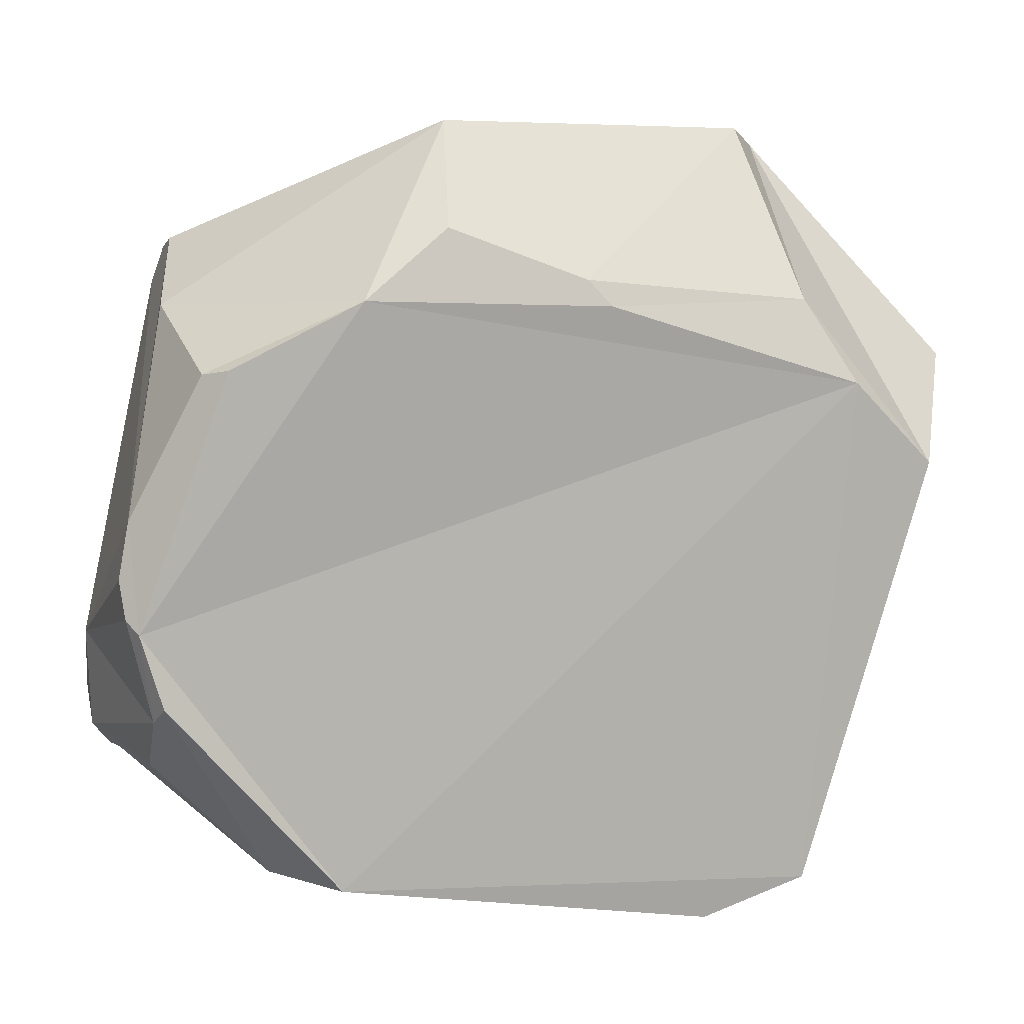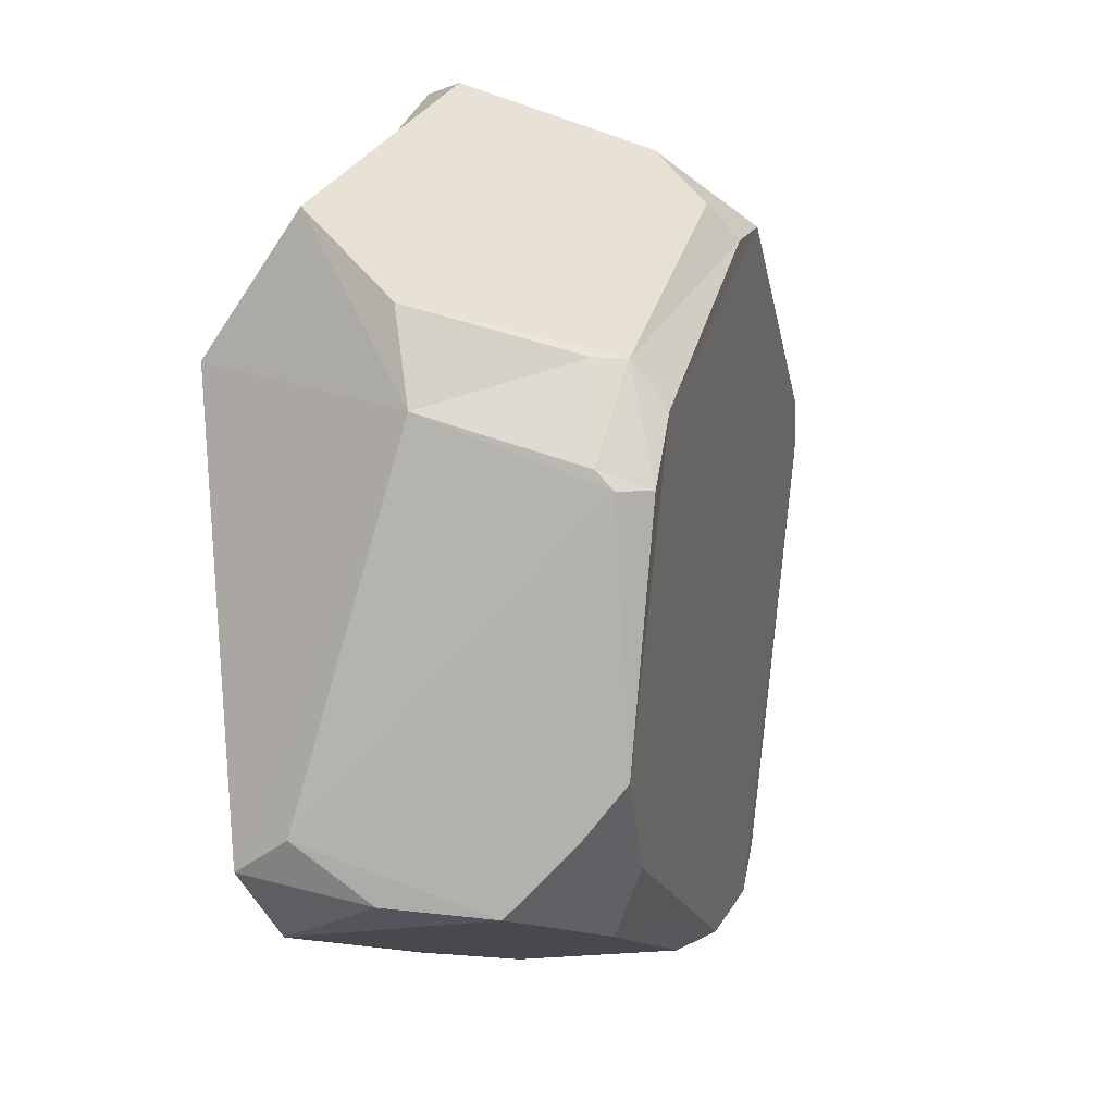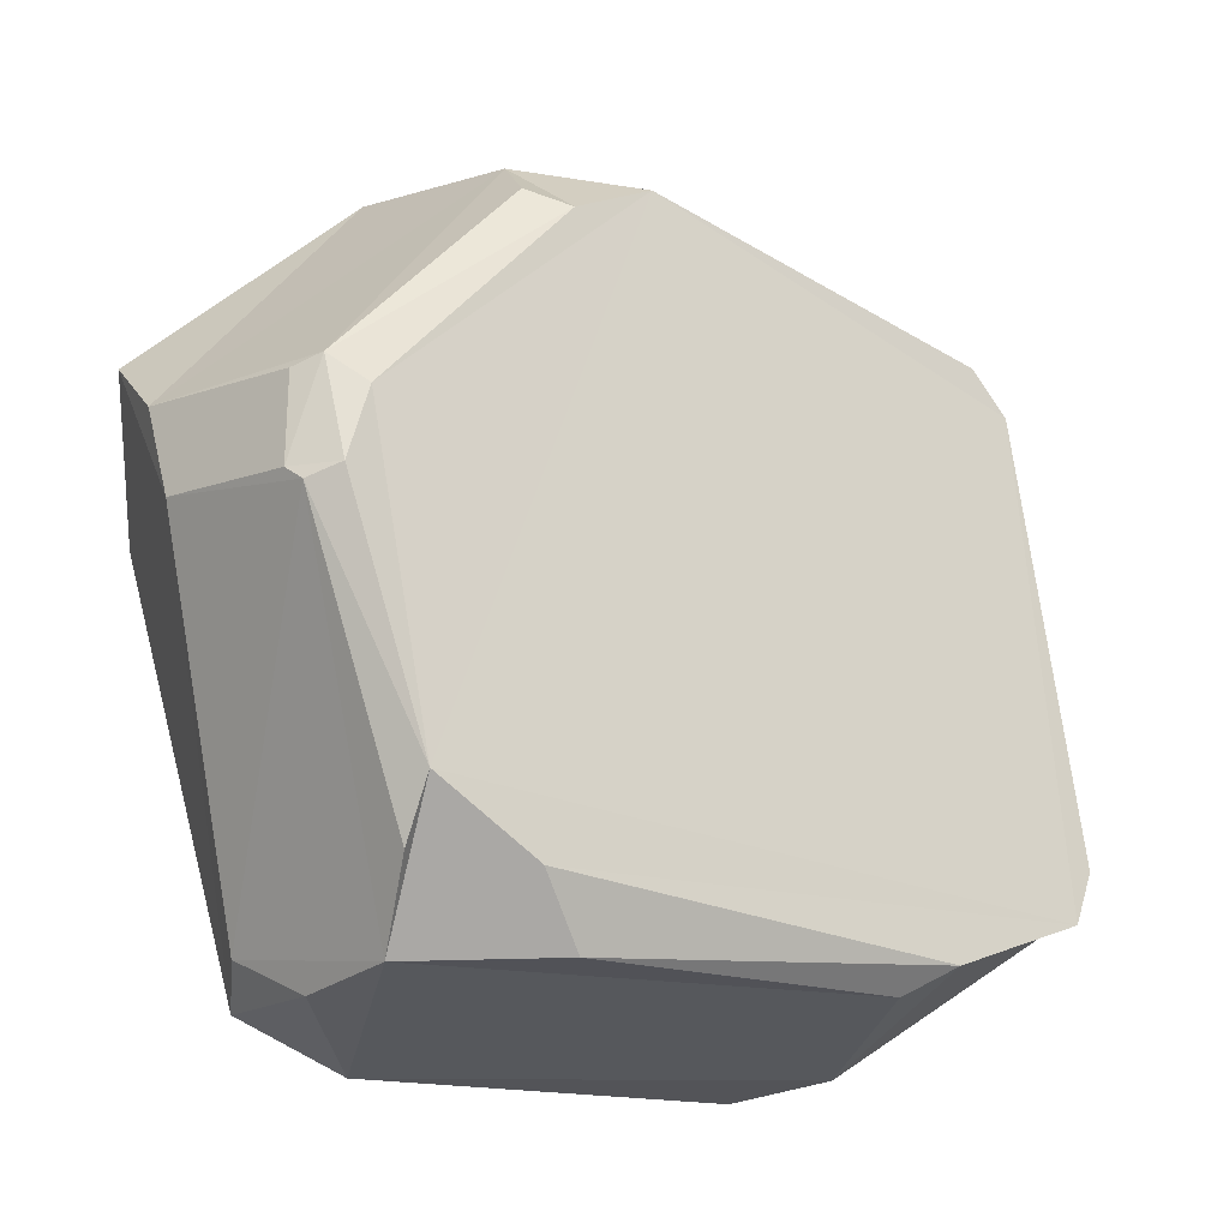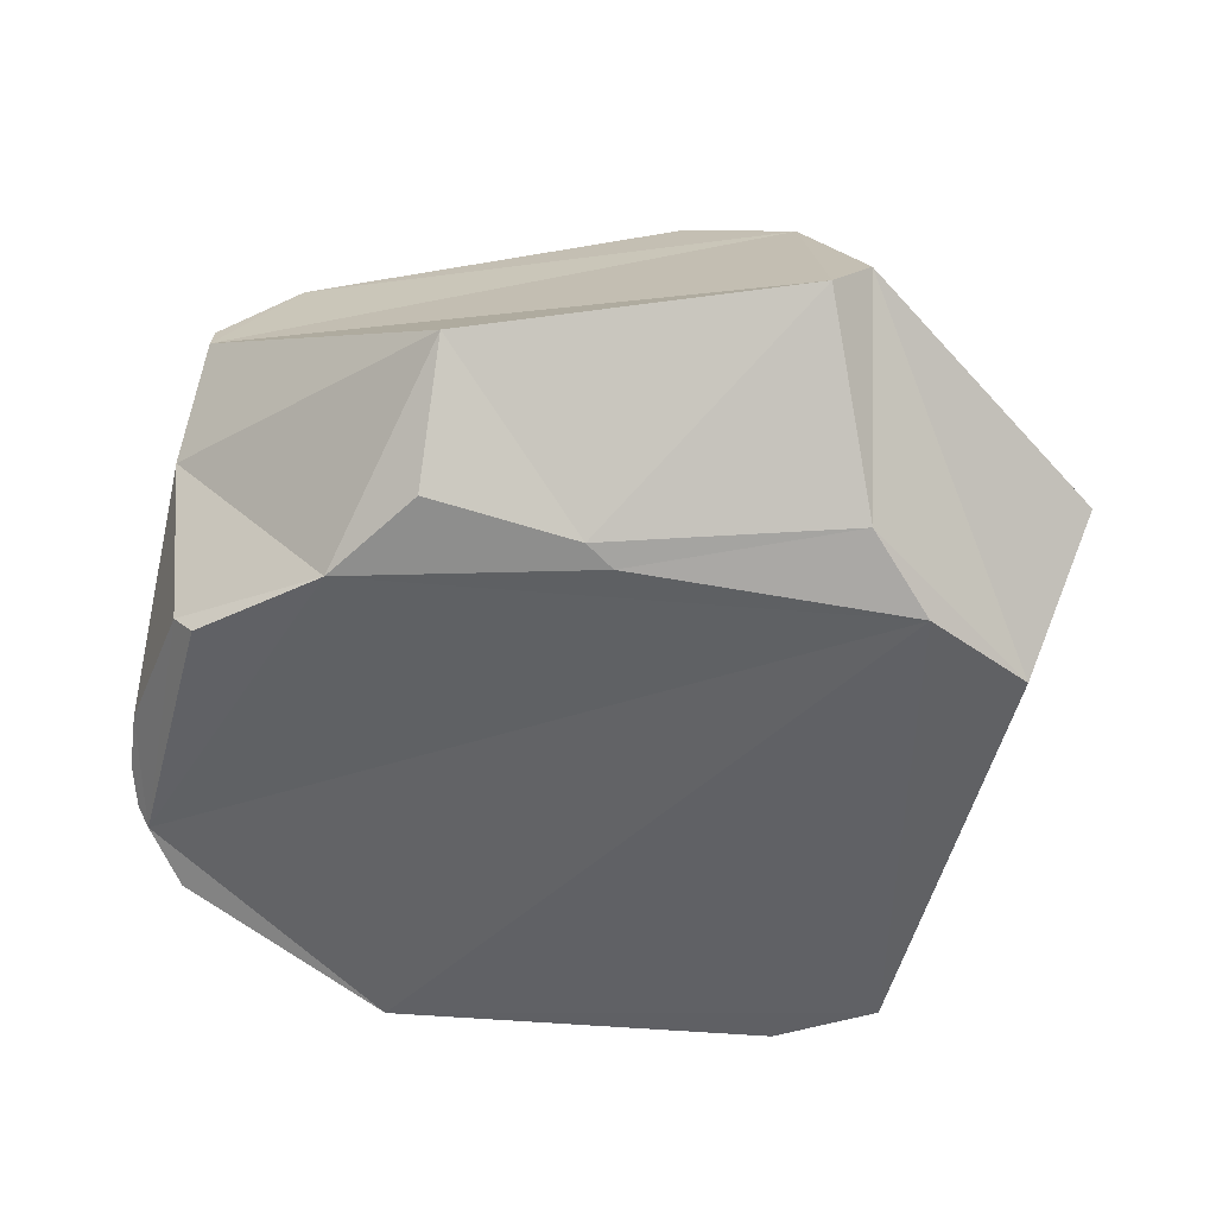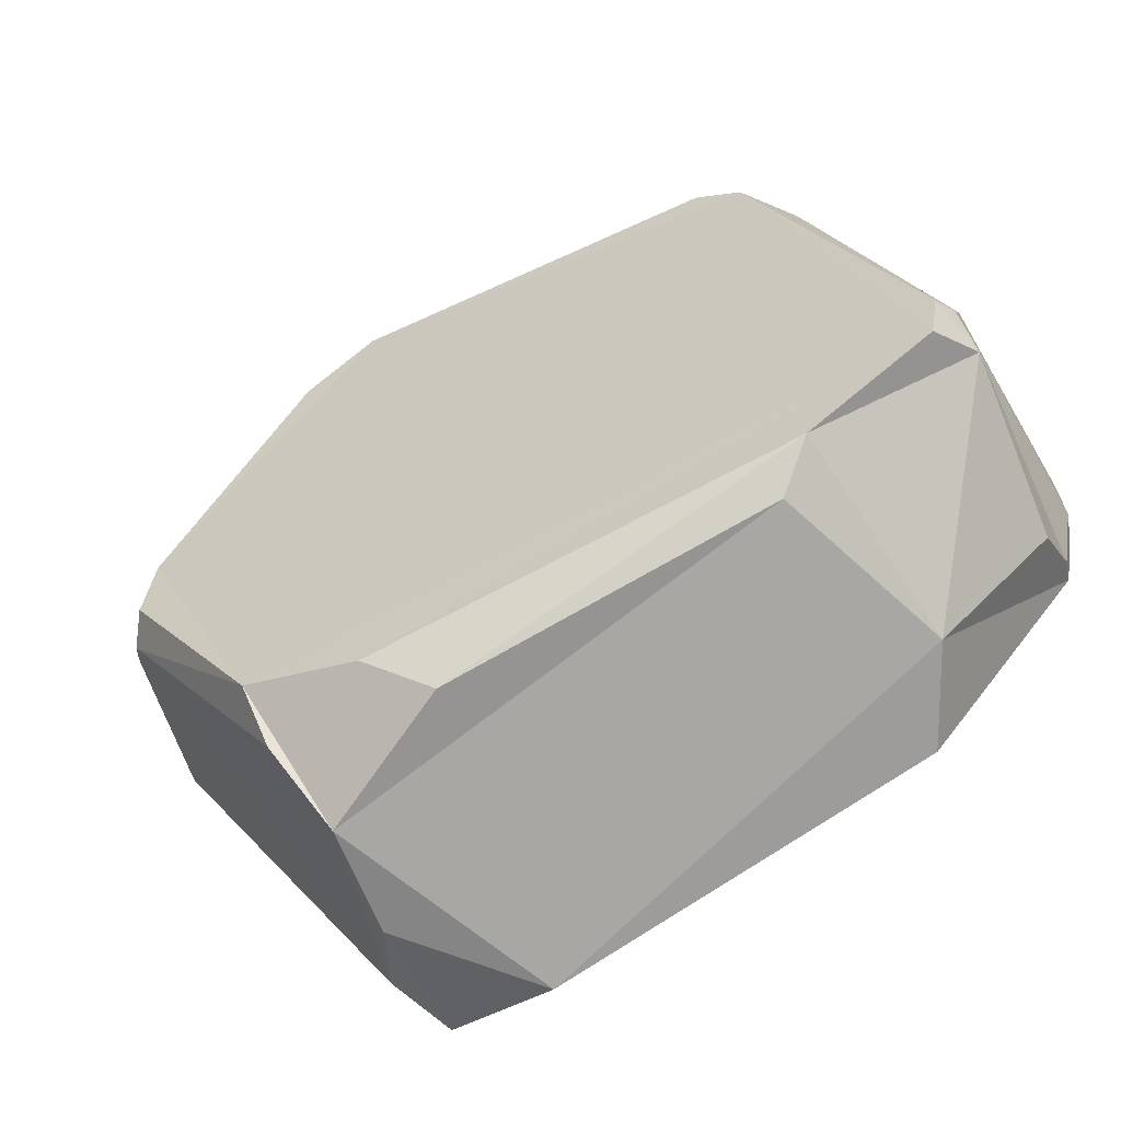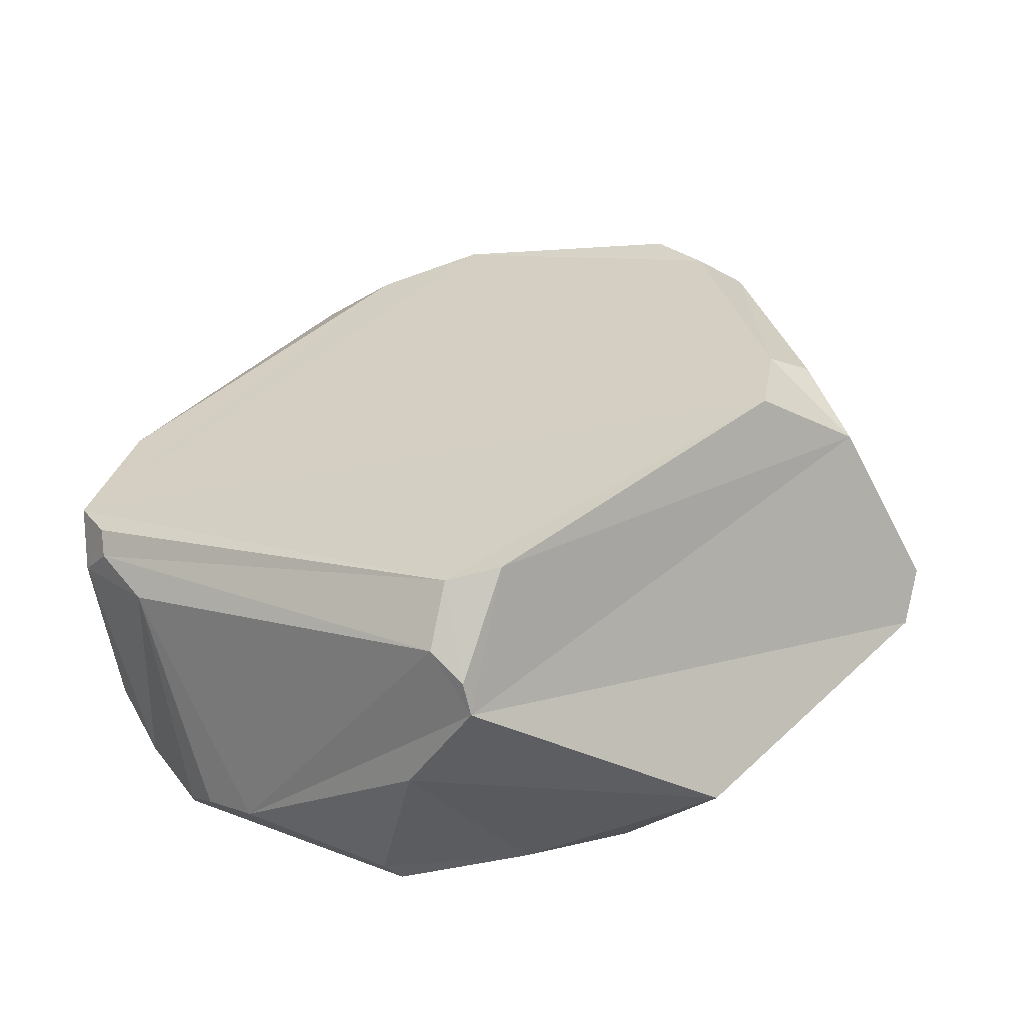
<metadata>
{"format":"obj","ext":"obj","renderer":"f3d","projection":"perspective","resolution":1024,"background":"white","views":[{"elev":9.5,"azim":-18.9,"up":"+Z"},{"elev":-21.5,"azim":106.3,"up":"+Z"},{"elev":-35.4,"azim":149.8,"up":"+Z"},{"elev":-49.7,"azim":4.5,"up":"+Y"},{"elev":-70.9,"azim":-149.4,"up":"+Z"},{"elev":33.9,"azim":-44.9,"up":"+Y"}]}
</metadata>
<code>
o stone2_cle
v -5.677 1.88 6.806
v -6.828 2.069 8.499
v -8.504 1.899 8.417
v -5.242 0.983 7.508
v -8.833 1.338 8.557
v -9.145 0.05583 6.637
v -5.74 1.924 7.155
v -5.533 1.681 6.855
v -5.341 1.012 7.093
v -5.522 1.677 7.313
v -6.345 1.729 8.668
v -6.484 2.06 8.255
v -8.701 1.849 8.263
v -8.836 1.484 8.51
v -9.157 1.43 6.151
v -5.597 1.807 7.327
v -6.302 1.963 8.344
v -5.579 1.749 6.776
v -8.873 1.597 8.345
v -9.223 1.463 6.397
v -9.237 0.0964 6.957
v -8.841 0.05558 8.067
v -5.542 0.06076 7.526
v -5.229 0.5916 7.974
v -6.08 0.9432 8.976
v -7.752 0.5232 9.096
v -6.249 0.7447 9.056
v -8.968 0.878 8.284
v -8.931 0.1675 8.043
v -9.237 0.2951 7.413
v -9.289 0.2555 7.17
v -9.285 1.271 6.743
v -9.271 1.365 6.461
v -9.274 1.216 6.307
v -9.155 0.3927 6.316
v -9.173 0.1614 6.56
v -9.279 0.1726 7.01
v -8.382 0.04155 5.761
v -8.619 0.4493 5.754
v -6.216 0.6108 5.429
v -6.041 0.304 5.674
v -6.165 0.03407 5.597
v -6.65 0.05502 5.447
v -6.176 1.638 5.829
v -6.297 1.096 5.365
v -6.191 1.435 5.613
v -6.673 1.554 5.633
v -6.922 1.372 5.423
v -8.373 1.278 5.691
v -8.565 1.42 5.813
v -8.266 0.002791 8.346
v -7.87 0.08642 8.645
v -7.253 0.0276 8.412
v -7.152 -0.002996 8.296
v -5.938 0.03111 7.913
v -6.148 0.1662 8.29
v -5.522 1.677 7.313
v -5.533 1.681 6.855
v -5.522 1.677 7.313
v -5.522 1.677 7.313
v -5.597 1.807 7.327
v -5.597 1.807 7.327
v -6.302 1.963 8.344
v -6.345 1.729 8.668
v -5.597 1.807 7.327
v -6.345 1.729 8.668
v -6.345 1.729 8.668
v -6.345 1.729 8.668
v -6.828 2.069 8.499
v -8.504 1.899 8.417
v -8.504 1.899 8.417
v -8.836 1.484 8.51
v -8.833 1.338 8.557
v -6.345 1.729 8.668
v -8.504 1.899 8.417
v -8.833 1.338 8.557
v -8.833 1.338 8.557
v -7.752 0.5232 9.096
v -6.345 1.729 8.668
v -8.833 1.338 8.557
v -6.08 0.9432 8.976
v -6.345 1.729 8.668
v -8.968 0.878 8.284
v -8.931 0.1675 8.043
v -8.968 0.878 8.284
v -8.833 1.338 8.557
v -8.833 1.338 8.557
v -8.836 1.484 8.51
v -8.873 1.597 8.345
v -8.833 1.338 8.557
v -8.873 1.597 8.345
v -8.873 1.597 8.345
v -9.271 1.365 6.461
v -9.271 1.365 6.461
v -9.285 1.271 6.743
v -9.271 1.365 6.461
v -9.223 1.463 6.397
v -9.223 1.463 6.397
v -9.237 0.0964 6.957
v -9.237 0.0964 6.957
v -9.237 0.2951 7.413
v -9.237 0.0964 6.957
v -9.237 0.2951 7.413
v -9.289 0.2555 7.17
v -9.279 0.1726 7.01
v -9.237 0.0964 6.957
v -9.289 0.2555 7.17
v -9.145 0.05583 6.637
v -9.173 0.1614 6.56
v -9.155 0.3927 6.316
v -9.145 0.05583 6.637
v -9.155 0.3927 6.316
v -9.145 0.05583 6.637
v -6.191 1.435 5.613
v -5.579 1.749 6.776
v -5.579 1.749 6.776
v -5.533 1.681 6.855
v -5.579 1.749 6.776
v -6.041 0.304 5.674
v -5.579 1.749 6.776
v -6.041 0.304 5.674
v -6.216 0.6108 5.429
v -6.041 0.304 5.674
v -6.165 0.03407 5.597
v -6.041 0.304 5.674
v -6.165 0.03407 5.597
v -6.297 1.096 5.365
v -6.297 1.096 5.365
v -6.297 1.096 5.365
v -8.373 1.278 5.691
v -6.297 1.096 5.365
v -8.373 1.278 5.691
v -6.922 1.372 5.423
v -6.297 1.096 5.365
v -8.373 1.278 5.691
v -9.155 0.3927 6.316
v -9.274 1.216 6.307
v -9.274 1.216 6.307
v -9.157 1.43 6.151
v -8.565 1.42 5.813
v -9.274 1.216 6.307
v -8.565 1.42 5.813
v -8.373 1.278 5.691
v -8.565 1.42 5.813
v -9.157 1.43 6.151
v -9.157 1.43 6.151
v -9.157 1.43 6.151
v -9.157 1.43 6.151
v -9.157 1.43 6.151
v -9.237 0.0964 6.957
v -9.237 0.0964 6.957
v -9.145 0.05583 6.637
v -8.382 0.04155 5.761
v -8.382 0.04155 5.761
v -6.65 0.05502 5.447
v -6.165 0.03407 5.597
v -6.165 0.03407 5.597
v -5.542 0.06076 7.526
v -8.382 0.04155 5.761
v -6.165 0.03407 5.597
v -9.237 0.0964 6.957
v -8.382 0.04155 5.761
v -9.237 0.0964 6.957
v -5.542 0.06076 7.526
v -5.229 0.5916 7.974
v -6.08 0.9432 8.976
v -6.08 0.9432 8.976
v -6.249 0.7447 9.056
v -5.542 0.06076 7.526
v -6.08 0.9432 8.976
v -5.542 0.06076 7.526
v -6.249 0.7447 9.056
v -6.249 0.7447 9.056
f 40 41 42
f 42 43 40
f 1 7 16
f 16 10 8
f 1 16 8
f 18 1 8
f 57 4 9
f 9 58 59
f 11 17 12
f 12 2 11
f 13 19 14
f 14 3 13
f 16 7 12
f 12 17 16
f 44 1 18
f 18 46 44
f 32 33 34
f 34 35 36
f 32 34 36
f 32 36 37
f 31 32 37
f 51 52 26
f 26 5 28
f 51 26 28
f 51 28 29
f 22 51 29
f 4 60 61
f 62 63 64
f 4 65 66
f 4 67 25
f 24 4 25
f 68 69 70
f 71 72 73
f 74 75 76
f 77 78 27
f 79 80 27
f 81 82 27
f 83 30 84
f 30 85 86
f 87 88 89
f 30 90 91
f 30 92 32
f 31 30 32
f 13 20 93
f 19 13 94
f 95 19 96
f 97 15 34
f 34 33 98
f 36 6 21
f 21 37 36
f 99 22 29
f 100 29 101
f 102 103 104
f 105 106 107
f 108 109 110
f 111 112 39
f 38 113 39
f 45 114 115
f 116 117 9
f 118 9 119
f 45 120 121
f 122 45 123
f 9 4 24
f 9 24 23
f 9 23 124
f 125 9 126
f 48 49 50
f 50 47 48
f 44 46 127
f 44 128 48
f 47 44 48
f 129 40 43
f 43 38 39
f 43 39 130
f 131 43 132
f 133 134 135
f 39 136 137
f 138 139 140
f 39 141 142
f 143 39 144
f 145 20 13
f 13 3 2
f 146 13 2
f 2 12 7
f 7 1 44
f 2 7 44
f 147 2 44
f 148 44 47
f 50 149 47
f 54 55 56
f 56 53 54
f 52 51 54
f 54 53 52
f 51 22 150
f 151 152 153
f 154 155 156
f 157 158 55
f 159 160 55
f 161 162 55
f 51 163 55
f 54 51 55
f 164 165 166
f 167 168 56
f 169 170 56
f 55 171 56
f 26 52 53
f 172 26 53
f 56 173 53

</code>
